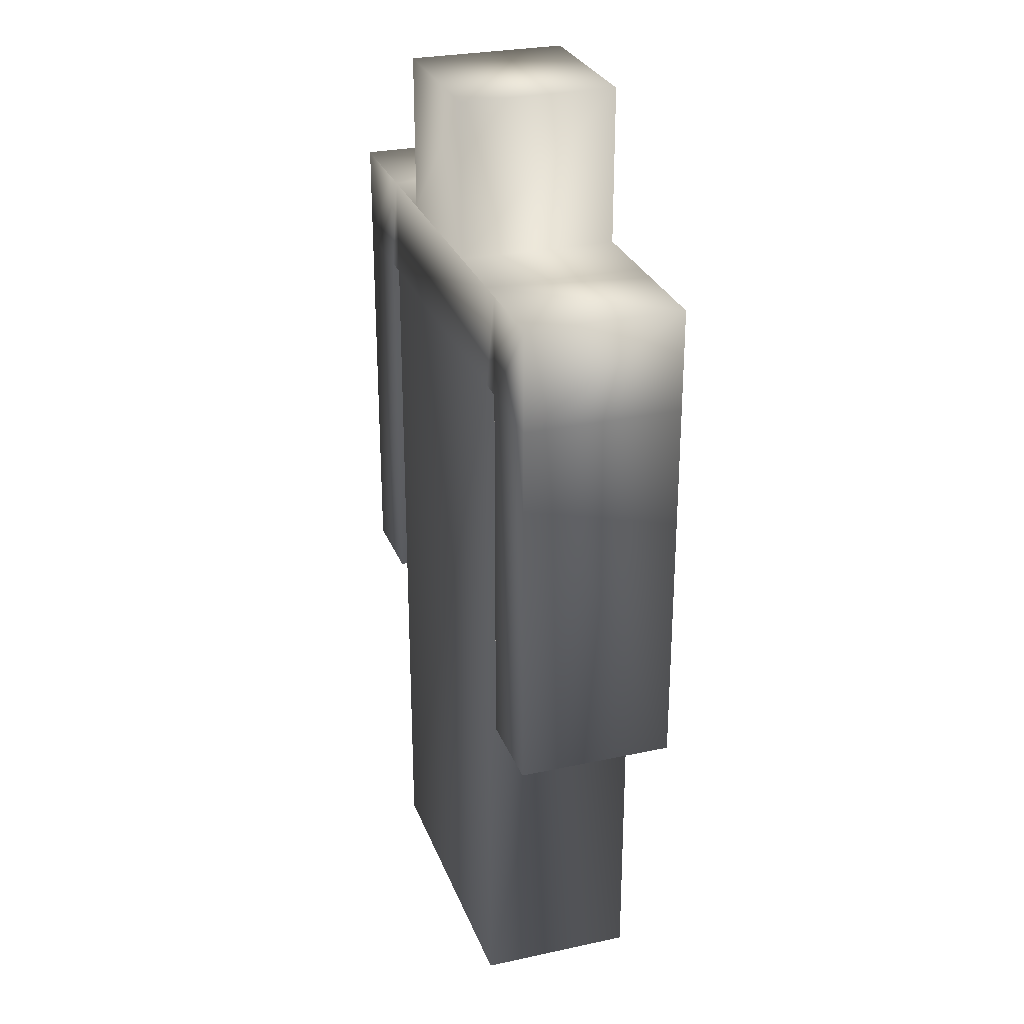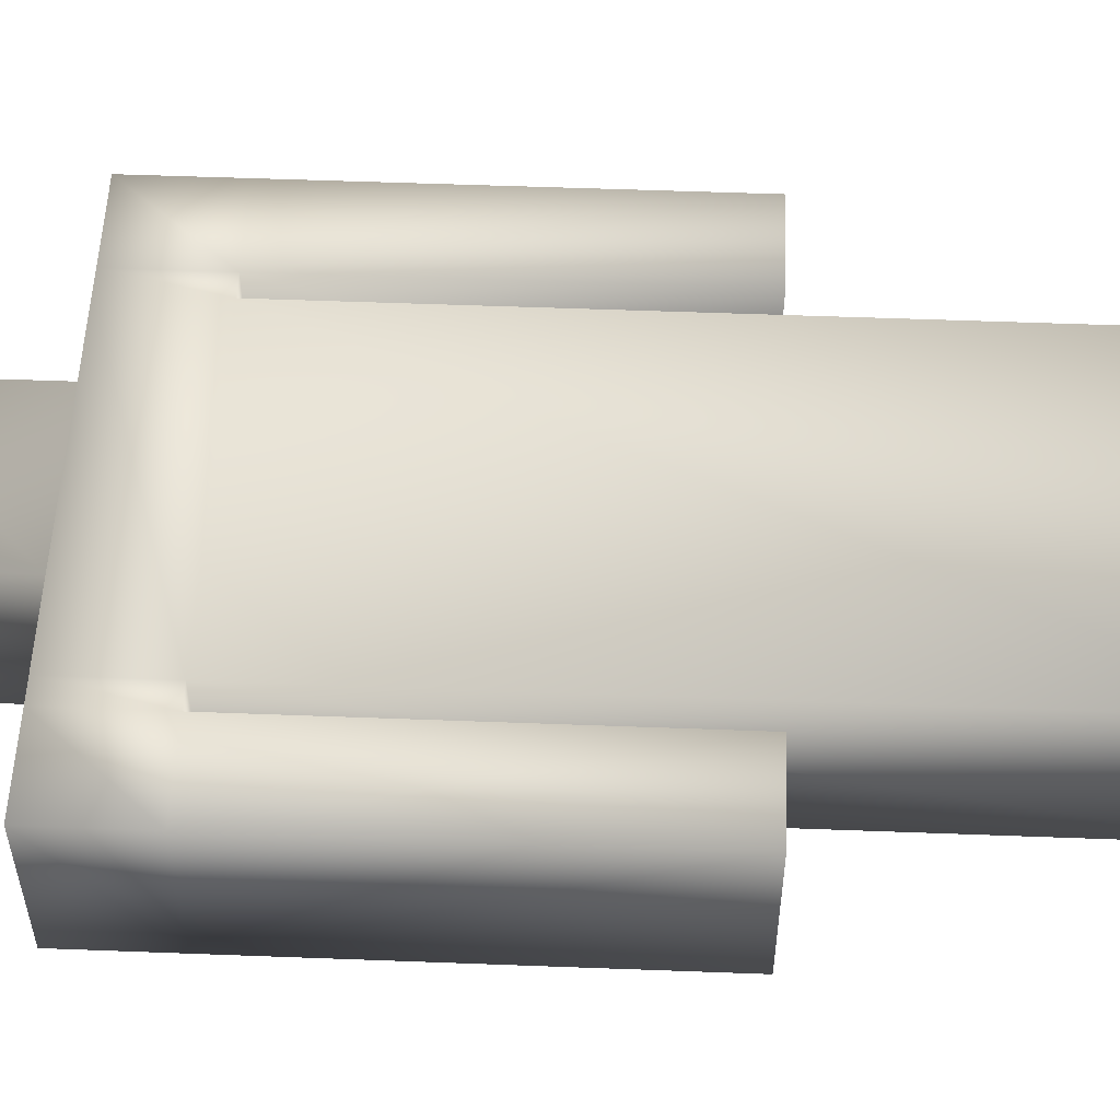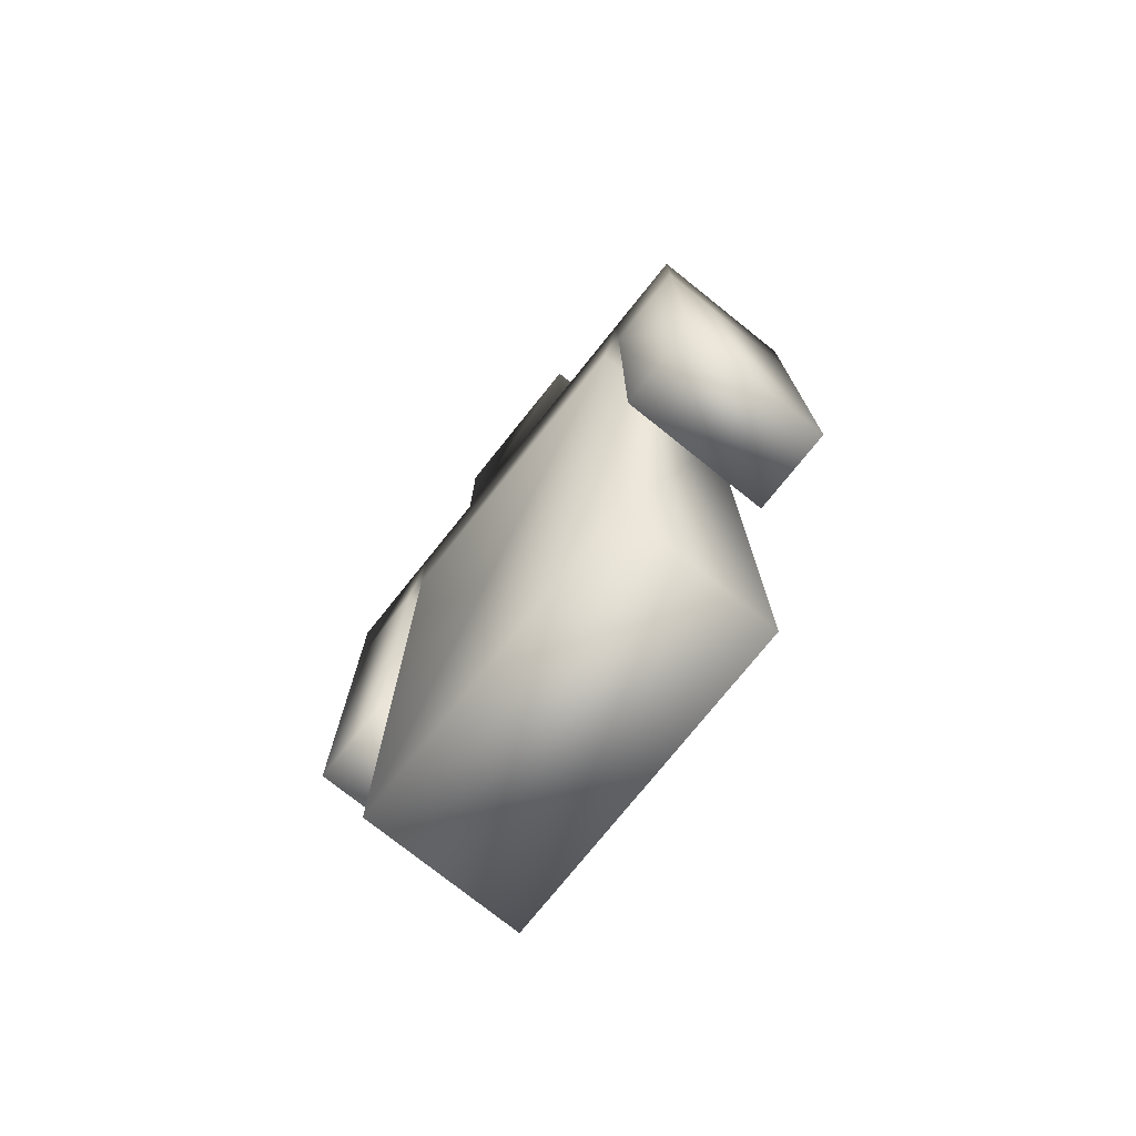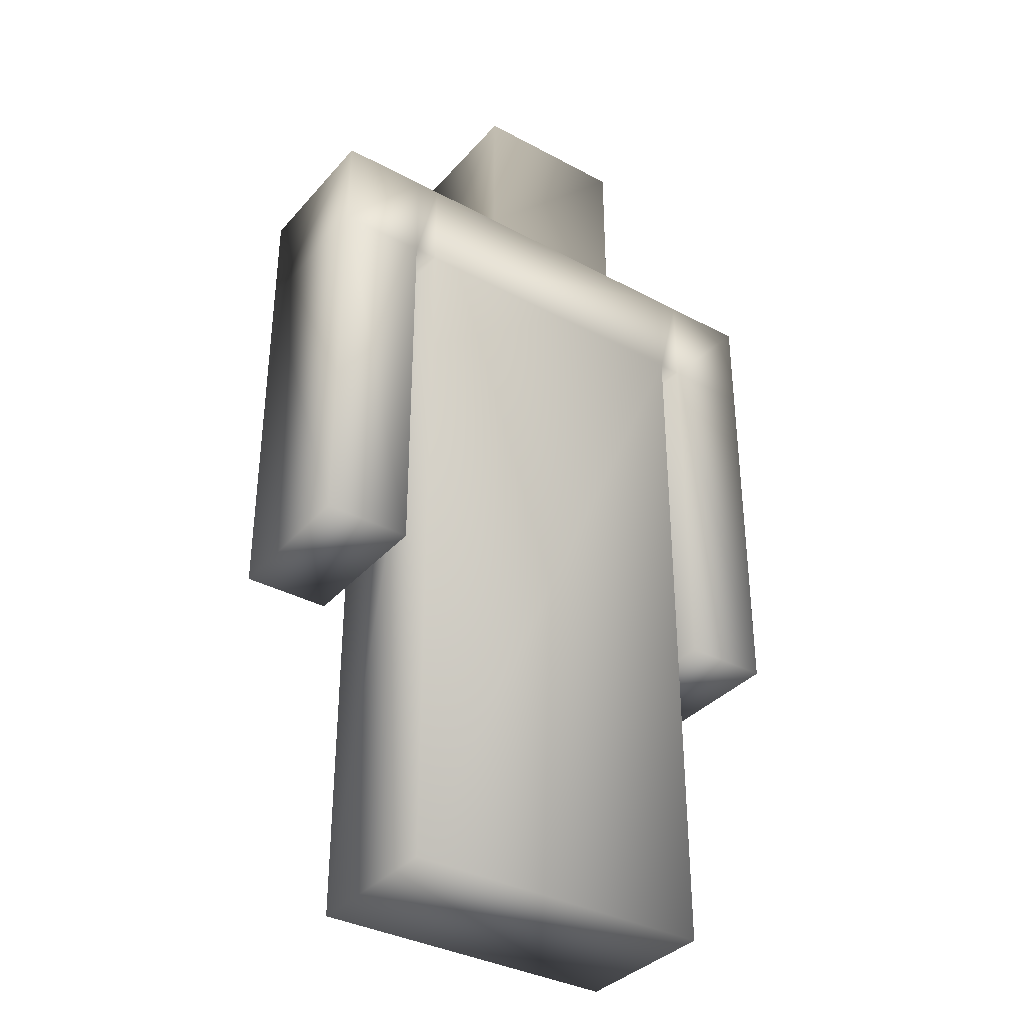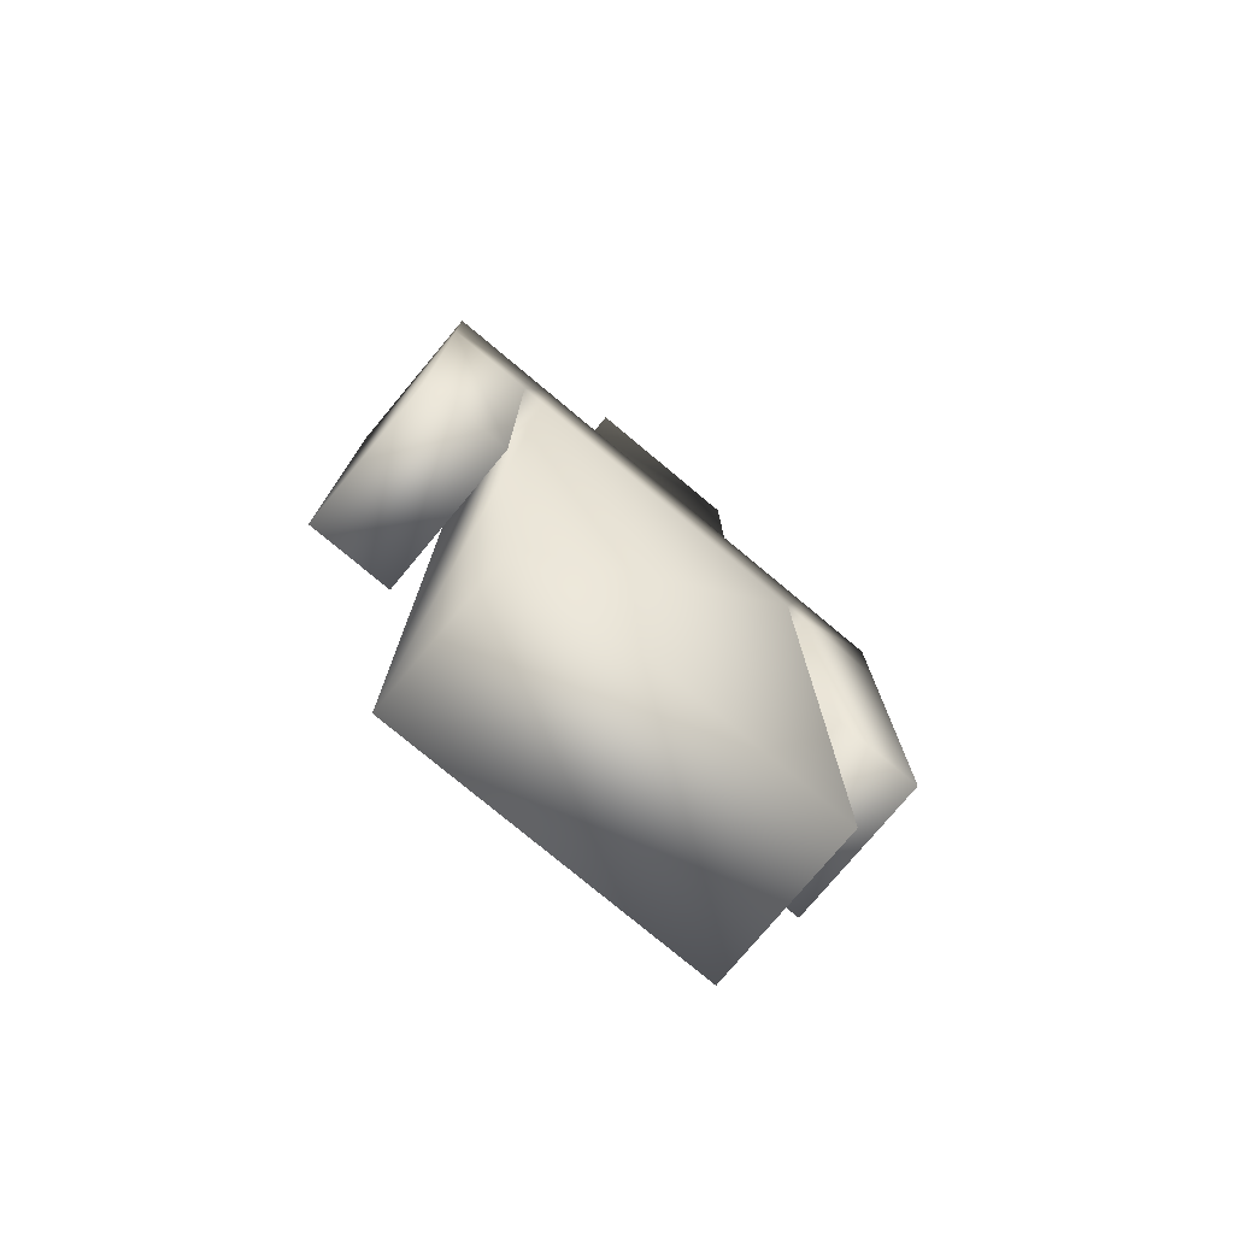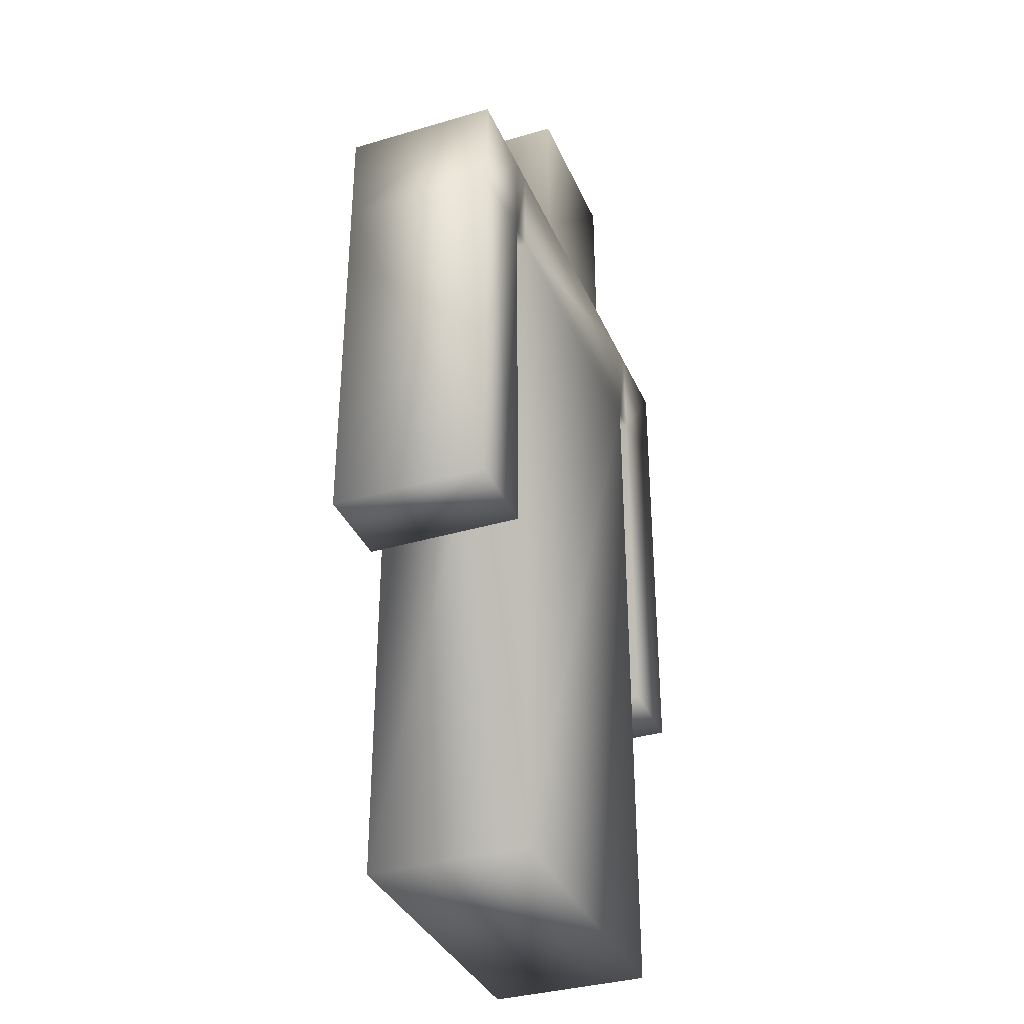
<metadata>
{"format":"obj","ext":"obj","renderer":"f3d","projection":"perspective","resolution":1024,"background":"white","views":[{"elev":28.0,"azim":-108.2,"up":"+Y"},{"elev":54.2,"azim":-87.7,"up":"+Z"},{"elev":-75.5,"azim":-128.7,"up":"+Y"},{"elev":-35.6,"azim":144.7,"up":"+Y"},{"elev":-77.0,"azim":-39.9,"up":"+Y"},{"elev":-35.4,"azim":-68.6,"up":"+Y"}]}
</metadata>
<code>
v  -19.99 0 9.789
v  -19.99 0 -9.789
v  20 0 -9.789
v  20 0 9.789
v  20 90.21 9.789
v  -19.99 90.21 9.789
v  20 90.21 -9.789
v  -19.99 90.21 -9.789
v  23 90.21 -9.789
v  23 90.21 9.789
v  -22.97 90.21 9.789
v  -22.97 90.21 -9.789
v  23 42.35 -9.789
v  23 42.35 9.789
v  -22.97 42.35 9.789
v  -22.97 42.35 -9.789
v  34.11 42.35 9.789
v  34.11 90.21 9.789
v  34.11 90.21 -9.789
v  34.11 42.35 -9.789
v  -33.96 90.21 9.789
v  -33.96 42.35 9.789
v  -33.96 42.35 -9.789
v  -33.96 90.21 -9.789
v  20 102.8 9.789
v  -19.99 102.8 9.789
v  -19.99 102.8 -9.789
v  20 102.8 -9.789
v  23 102.8 9.789
v  23 102.8 -9.789
v  -22.97 102.8 9.789
v  -22.97 102.8 -9.789
v  34.11 102.8 9.789
v  34.11 102.8 -9.789
v  -33.96 102.8 9.789
v  -33.96 102.8 -9.789
v  10.15 102.8 9.789
v  -10.14 102.8 9.789
v  -10.14 102.8 -9.789
v  10.15 102.8 -9.789
v  10.15 122.3 9.789
v  -10.14 122.3 9.789
v  -10.14 122.3 -9.789
v  10.15 122.3 -9.789
o Box001
g Box001
f 1 2 3 4
f 1 4 5 6
f 4 3 7 5
f 3 2 8 7
f 2 1 6 8
f 5 7 9 10
f 8 6 11 12
f 10 9 13 14
f 12 11 15 16
f 10 14 17 18
f 13 9 19 20
f 14 13 20 17
f 15 11 21 22
f 12 16 23 24
f 16 15 22 23
f 24 23 22 21
f 18 17 20 19
f 6 5 25 26
f 7 8 27 28
f 5 10 29 25
f 9 7 28 30
f 11 6 26 31
f 8 12 32 27
f 10 18 33 29
f 19 9 30 34
f 21 11 31 35
f 12 24 36 32
f 24 21 35 36
f 18 19 34 33
f 28 25 29 33 34 30
f 27 32 36 35 31 26
f 26 25 37 38
f 28 27 39 40
f 25 28 40 37
f 27 26 38 39
f 38 37 41 42
f 40 39 43 44
f 37 40 44 41
f 39 38 42 43
f 43 42 41 44
v  -19.99 0 9.789
v  -19.99 0 -9.789
v  20 0 -9.789
v  20 0 9.789
v  20 90.21 9.789
v  -19.99 90.21 9.789
v  20 90.21 -9.789
v  -19.99 90.21 -9.789
v  23 90.21 -9.789
v  23 90.21 9.789
v  -22.97 90.21 9.789
v  -22.97 90.21 -9.789
v  23 42.35 -9.789
v  23 42.35 9.789
v  -22.97 42.35 9.789
v  -22.97 42.35 -9.789
v  34.11 42.35 9.789
v  34.11 90.21 9.789
v  34.11 90.21 -9.789
v  34.11 42.35 -9.789
v  -33.96 90.21 9.789
v  -33.96 42.35 9.789
v  -33.96 42.35 -9.789
v  -33.96 90.21 -9.789
v  20 102.8 9.789
v  -19.99 102.8 9.789
v  -19.99 102.8 -9.789
v  20 102.8 -9.789
v  23 102.8 9.789
v  23 102.8 -9.789
v  -22.97 102.8 9.789
v  -22.97 102.8 -9.789
v  34.11 102.8 9.789
v  34.11 102.8 -9.789
v  -33.96 102.8 9.789
v  -33.96 102.8 -9.789
v  10.15 102.8 9.789
v  -10.14 102.8 9.789
v  -10.14 102.8 -9.789
v  10.15 102.8 -9.789
v  10.15 122.3 9.789
v  -10.14 122.3 9.789
v  -10.14 122.3 -9.789
v  10.15 122.3 -9.789
o Box002
g Box002
f 45 46 47 48
f 45 48 49 50
f 48 47 51 49
f 47 46 52 51
f 46 45 50 52
f 49 51 53 54
f 52 50 55 56
f 54 53 57 58
f 56 55 59 60
f 54 58 61 62
f 57 53 63 64
f 58 57 64 61
f 59 55 65 66
f 56 60 67 68
f 60 59 66 67
f 68 67 66 65
f 62 61 64 63
f 50 49 69 70
f 51 52 71 72
f 49 54 73 69
f 53 51 72 74
f 55 50 70 75
f 52 56 76 71
f 54 62 77 73
f 63 53 74 78
f 65 55 75 79
f 56 68 80 76
f 68 65 79 80
f 62 63 78 77
f 72 69 73 77 78 74
f 71 76 80 79 75 70
f 70 69 81 82
f 72 71 83 84
f 69 72 84 81
f 71 70 82 83
f 82 81 85 86
f 84 83 87 88
f 81 84 88 85
f 83 82 86 87
f 87 86 85 88

</code>
